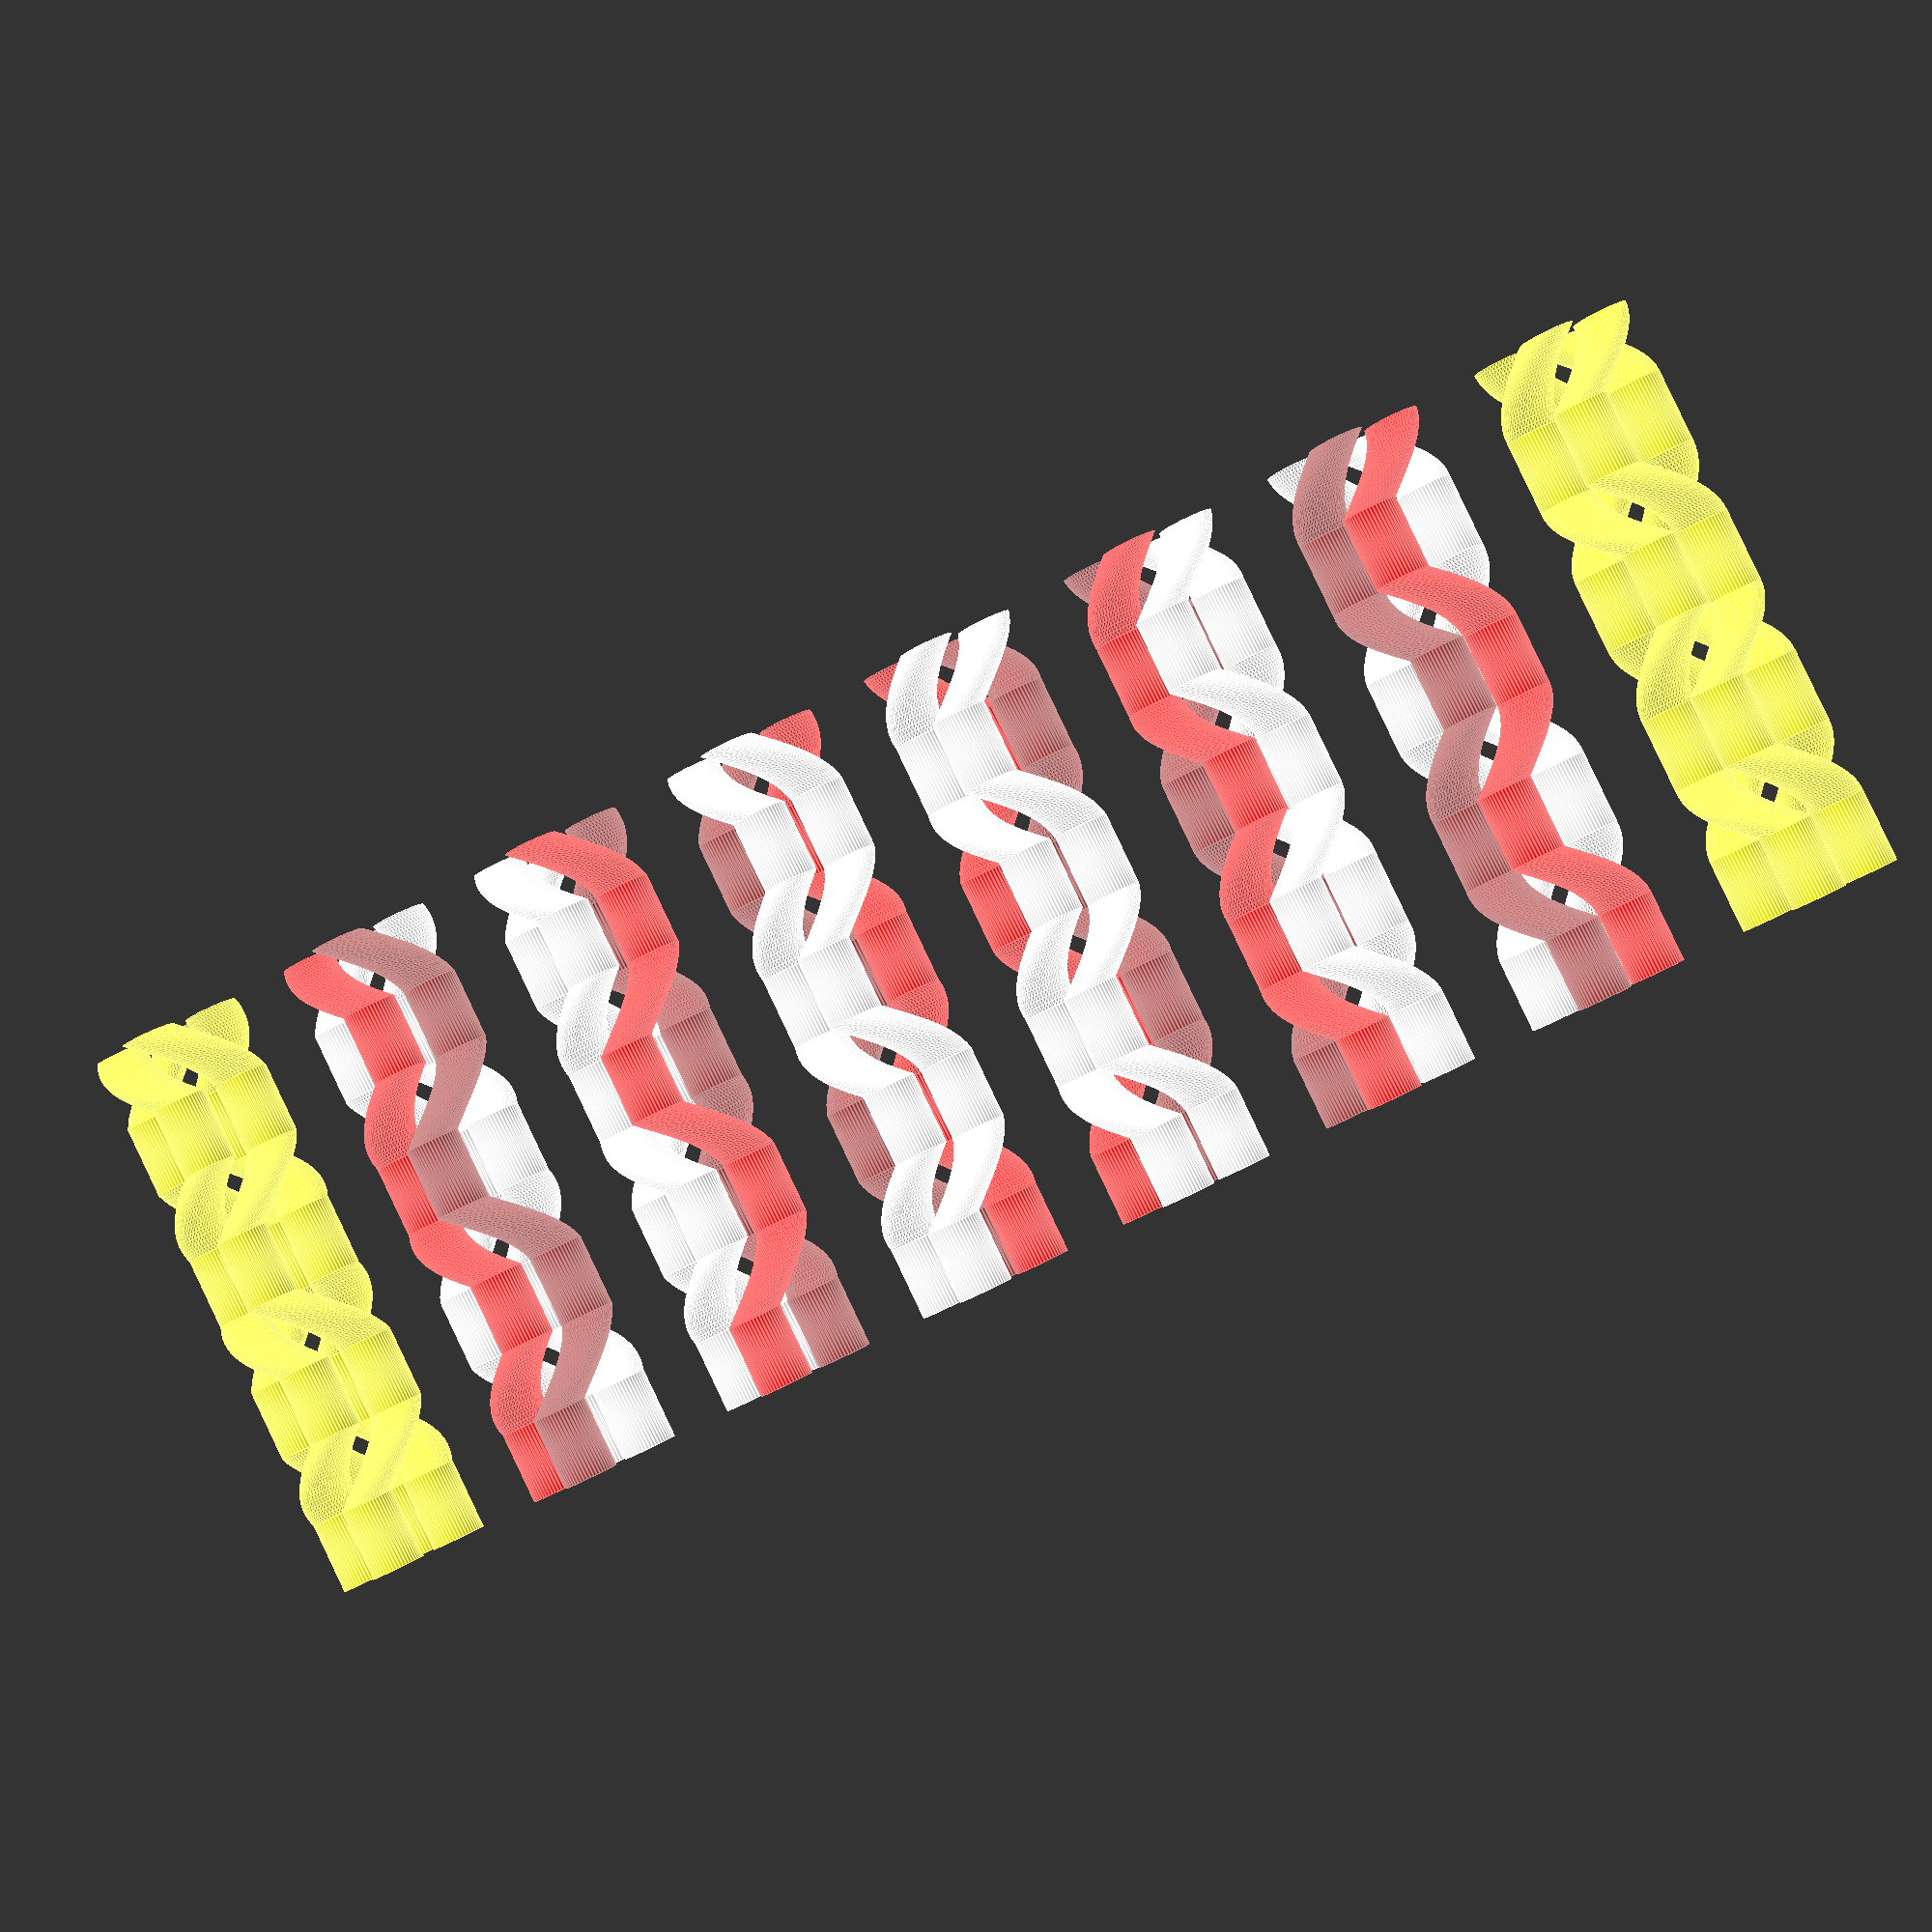
<openscad>
pack=3;
module twist(x,y,t) {
    linear_extrude(height = 2, center = false, convexity = 10, twist = t, $fn=50)
        translate([x, y, 0])
        circle(r = 0.75);
}

module yarnSegment(t, a,b,c,d) {
        color(a)
    twist(-1,1,t);
    color(b)
    twist(-1,-1,t);
    color(c)
    twist(1,-1,t);
    color(d)    
    twist(1,1,t);
}translate([0,0*pack,0]) {
a = [1.0,1.0,0.0];
b = [1.0,1.0,0.0];
c = [1.0,1.0,0.0];
d = [1.0,1.0,0.0];
rotate ([0,0,45]) {
rotate([0,0,90]) translate([0,0,0]) yarnSegment(90,a,b,c,d);
rotate([0,0,90]) translate([0,0,-2]) yarnSegment(0,a,b,c,d);
rotate([0,0,0]) translate([0,0,-4]) yarnSegment(-90,a,b,c,d);
rotate([0,0,0]) translate([0,0,-6]) yarnSegment(0,a,b,c,d);
rotate([0,0,90]) translate([0,0,-8]) yarnSegment(90,a,b,c,d);
rotate([0,0,90]) translate([0,0,-10]) yarnSegment(0,a,b,c,d);
rotate([0,0,0]) translate([0,0,-12]) yarnSegment(-90,a,b,c,d);
rotate([0,0,0]) translate([0,0,-14]) yarnSegment(0,a,b,c,d);

};
};
translate([0,2*pack,0]) {
a = [1.0,1.0,1.0];
b = [1.0,0.0,0.0];
c = [0.6470588235294119,0.16470588235294117,0.16470588235294117];
d = [1.0,1.0,1.0];
rotate ([0,0,45]) {
rotate([0,0,90]) translate([0,0,0]) yarnSegment(90,a,b,c,d);
rotate([0,0,90]) translate([0,0,-2]) yarnSegment(0,a,b,c,d);
rotate([0,0,0]) translate([0,0,-4]) yarnSegment(-90,a,b,c,d);
rotate([0,0,0]) translate([0,0,-6]) yarnSegment(0,a,b,c,d);
rotate([0,0,90]) translate([0,0,-8]) yarnSegment(90,a,b,c,d);
rotate([0,0,90]) translate([0,0,-10]) yarnSegment(0,a,b,c,d);
rotate([0,0,0]) translate([0,0,-12]) yarnSegment(-90,a,b,c,d);
rotate([0,0,0]) translate([0,0,-14]) yarnSegment(0,a,b,c,d);

};
};
translate([0,4*pack,0]) {
a = [1.0,1.0,1.0];
b = [1.0,1.0,1.0];
c = [1.0,0.0,0.0];
d = [0.6470588235294119,0.16470588235294117,0.16470588235294117];
rotate ([0,0,45]) {
rotate([0,0,90]) translate([0,0,0]) yarnSegment(90,a,b,c,d);
rotate([0,0,90]) translate([0,0,-2]) yarnSegment(0,a,b,c,d);
rotate([0,0,0]) translate([0,0,-4]) yarnSegment(-90,a,b,c,d);
rotate([0,0,0]) translate([0,0,-6]) yarnSegment(0,a,b,c,d);
rotate([0,0,90]) translate([0,0,-8]) yarnSegment(90,a,b,c,d);
rotate([0,0,90]) translate([0,0,-10]) yarnSegment(0,a,b,c,d);
rotate([0,0,0]) translate([0,0,-12]) yarnSegment(-90,a,b,c,d);
rotate([0,0,0]) translate([0,0,-14]) yarnSegment(0,a,b,c,d);

};
};
translate([0,6*pack,0]) {
a = [0.6470588235294119,0.16470588235294117,0.16470588235294117];
b = [1.0,1.0,1.0];
c = [1.0,1.0,1.0];
d = [1.0,0.0,0.0];
rotate ([0,0,45]) {
rotate([0,0,90]) translate([0,0,0]) yarnSegment(90,a,b,c,d);
rotate([0,0,90]) translate([0,0,-2]) yarnSegment(0,a,b,c,d);
rotate([0,0,0]) translate([0,0,-4]) yarnSegment(-90,a,b,c,d);
rotate([0,0,0]) translate([0,0,-6]) yarnSegment(0,a,b,c,d);
rotate([0,0,90]) translate([0,0,-8]) yarnSegment(90,a,b,c,d);
rotate([0,0,90]) translate([0,0,-10]) yarnSegment(0,a,b,c,d);
rotate([0,0,0]) translate([0,0,-12]) yarnSegment(-90,a,b,c,d);
rotate([0,0,0]) translate([0,0,-14]) yarnSegment(0,a,b,c,d);

};
};
translate([0,8*pack,0]) {
a = [0.6470588235294119,0.16470588235294117,0.16470588235294117];
b = [1.0,0.0,0.0];
c = [1.0,1.0,1.0];
d = [1.0,1.0,1.0];
rotate ([0,0,45]) {
rotate([0,0,-90]) translate([0,0,0]) yarnSegment(-90,a,b,c,d);
rotate([0,0,-90]) translate([0,0,-2]) yarnSegment(0,a,b,c,d);
rotate([0,0,0]) translate([0,0,-4]) yarnSegment(90,a,b,c,d);
rotate([0,0,0]) translate([0,0,-6]) yarnSegment(0,a,b,c,d);
rotate([0,0,-90]) translate([0,0,-8]) yarnSegment(-90,a,b,c,d);
rotate([0,0,-90]) translate([0,0,-10]) yarnSegment(0,a,b,c,d);
rotate([0,0,0]) translate([0,0,-12]) yarnSegment(90,a,b,c,d);
rotate([0,0,0]) translate([0,0,-14]) yarnSegment(0,a,b,c,d);

};
};
translate([0,10*pack,0]) {
a = [1.0,1.0,1.0];
b = [0.6470588235294119,0.16470588235294117,0.16470588235294117];
c = [1.0,0.0,0.0];
d = [1.0,1.0,1.0];
rotate ([0,0,45]) {
rotate([0,0,-90]) translate([0,0,0]) yarnSegment(-90,a,b,c,d);
rotate([0,0,-90]) translate([0,0,-2]) yarnSegment(0,a,b,c,d);
rotate([0,0,0]) translate([0,0,-4]) yarnSegment(90,a,b,c,d);
rotate([0,0,0]) translate([0,0,-6]) yarnSegment(0,a,b,c,d);
rotate([0,0,-90]) translate([0,0,-8]) yarnSegment(-90,a,b,c,d);
rotate([0,0,-90]) translate([0,0,-10]) yarnSegment(0,a,b,c,d);
rotate([0,0,0]) translate([0,0,-12]) yarnSegment(90,a,b,c,d);
rotate([0,0,0]) translate([0,0,-14]) yarnSegment(0,a,b,c,d);

};
};
translate([0,12*pack,0]) {
a = [1.0,1.0,1.0];
b = [1.0,1.0,1.0];
c = [0.6470588235294119,0.16470588235294117,0.16470588235294117];
d = [1.0,0.0,0.0];
rotate ([0,0,45]) {
rotate([0,0,-90]) translate([0,0,0]) yarnSegment(-90,a,b,c,d);
rotate([0,0,-90]) translate([0,0,-2]) yarnSegment(0,a,b,c,d);
rotate([0,0,0]) translate([0,0,-4]) yarnSegment(90,a,b,c,d);
rotate([0,0,0]) translate([0,0,-6]) yarnSegment(0,a,b,c,d);
rotate([0,0,-90]) translate([0,0,-8]) yarnSegment(-90,a,b,c,d);
rotate([0,0,-90]) translate([0,0,-10]) yarnSegment(0,a,b,c,d);
rotate([0,0,0]) translate([0,0,-12]) yarnSegment(90,a,b,c,d);
rotate([0,0,0]) translate([0,0,-14]) yarnSegment(0,a,b,c,d);

};
};
translate([0,14*pack,0]) {
a = [1.0,1.0,0.0];
b = [1.0,1.0,0.0];
c = [1.0,1.0,0.0];
d = [1.0,1.0,0.0];
rotate ([0,0,45]) {
rotate([0,0,-90]) translate([0,0,0]) yarnSegment(-90,a,b,c,d);
rotate([0,0,-90]) translate([0,0,-2]) yarnSegment(0,a,b,c,d);
rotate([0,0,0]) translate([0,0,-4]) yarnSegment(90,a,b,c,d);
rotate([0,0,0]) translate([0,0,-6]) yarnSegment(0,a,b,c,d);
rotate([0,0,-90]) translate([0,0,-8]) yarnSegment(-90,a,b,c,d);
rotate([0,0,-90]) translate([0,0,-10]) yarnSegment(0,a,b,c,d);
rotate([0,0,0]) translate([0,0,-12]) yarnSegment(90,a,b,c,d);
rotate([0,0,0]) translate([0,0,-14]) yarnSegment(0,a,b,c,d);

};
};

</openscad>
<views>
elev=92.4 azim=101.8 roll=25.5 proj=p view=edges
</views>
